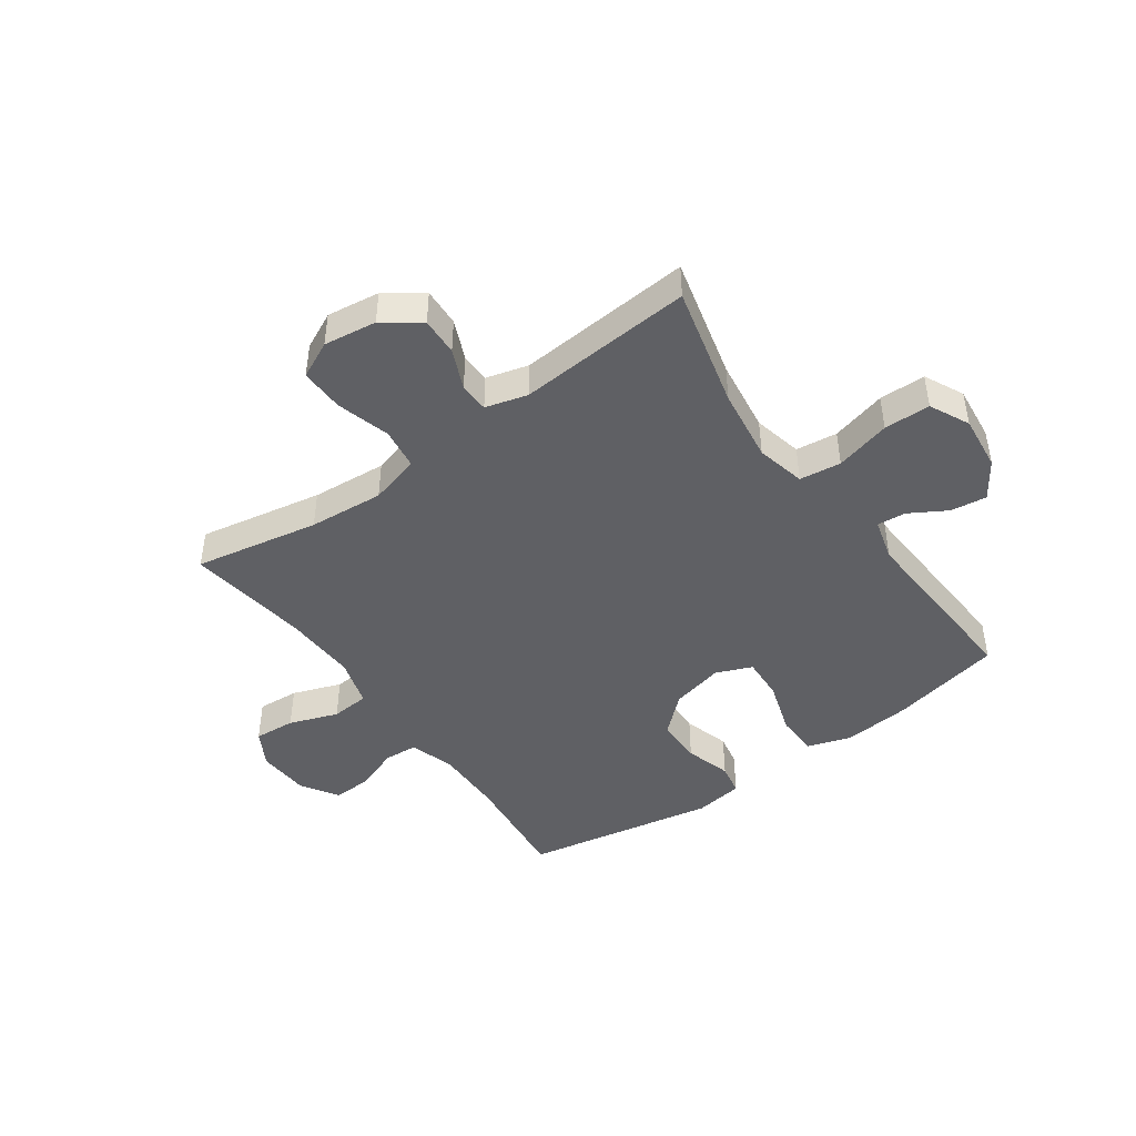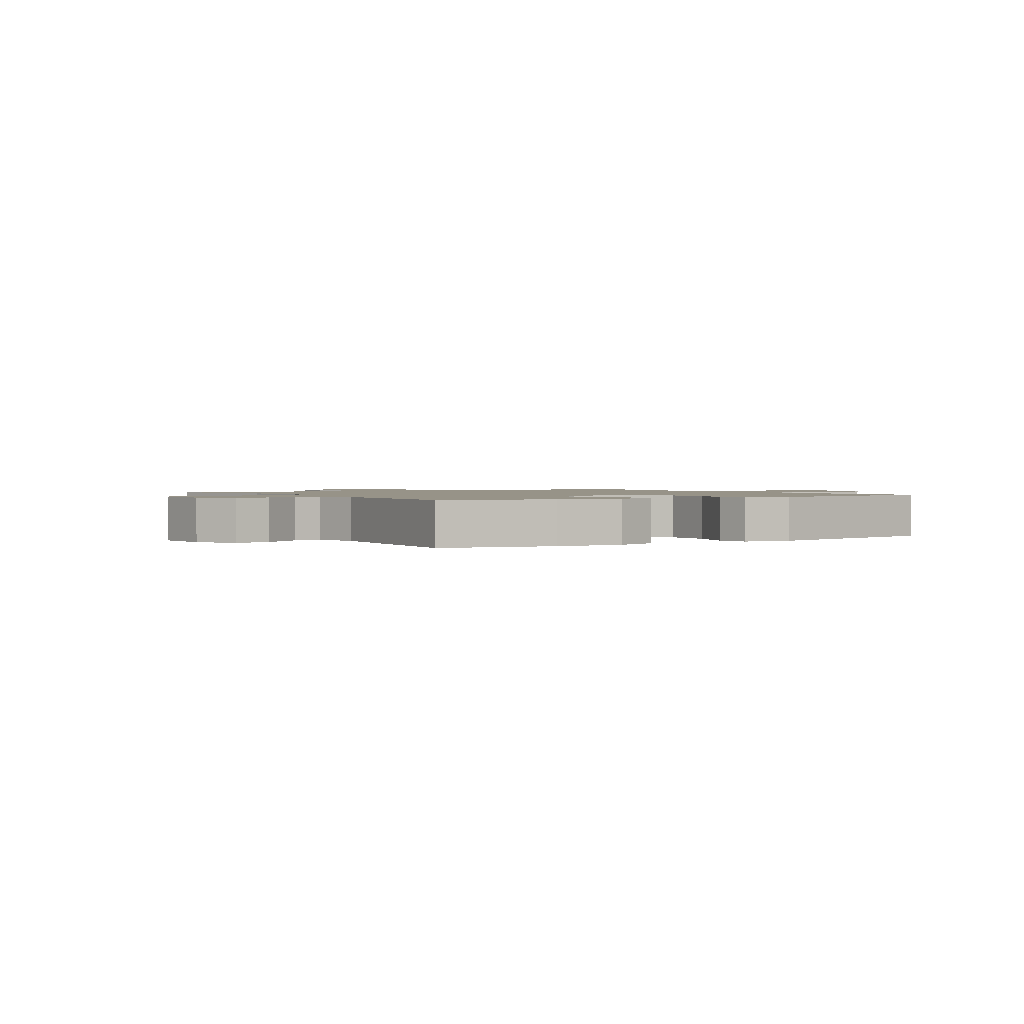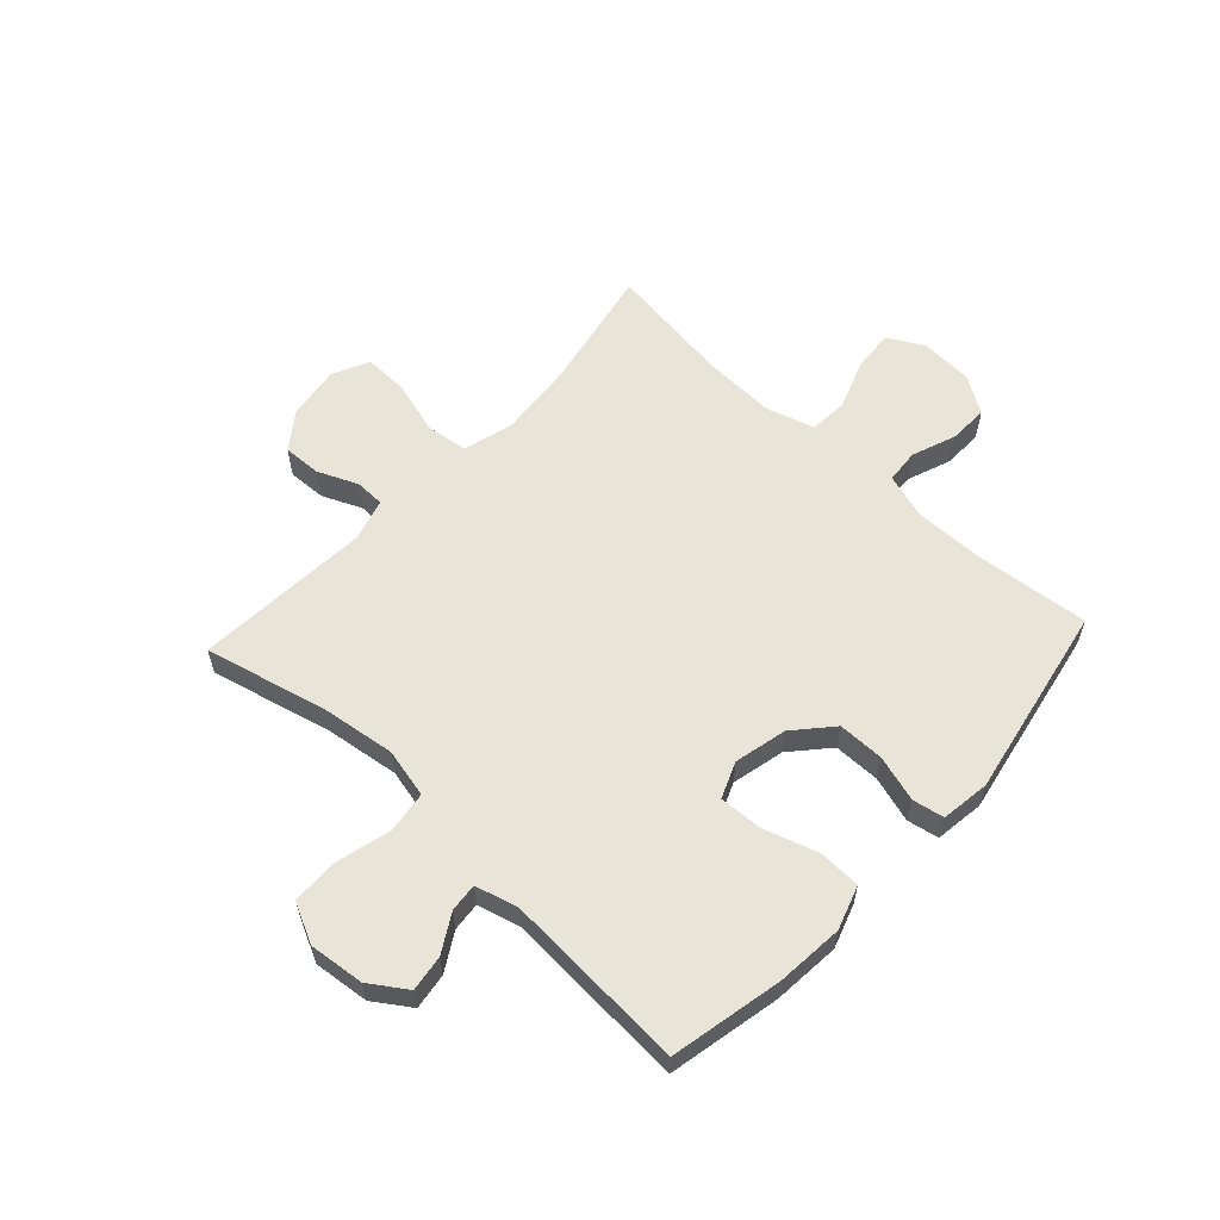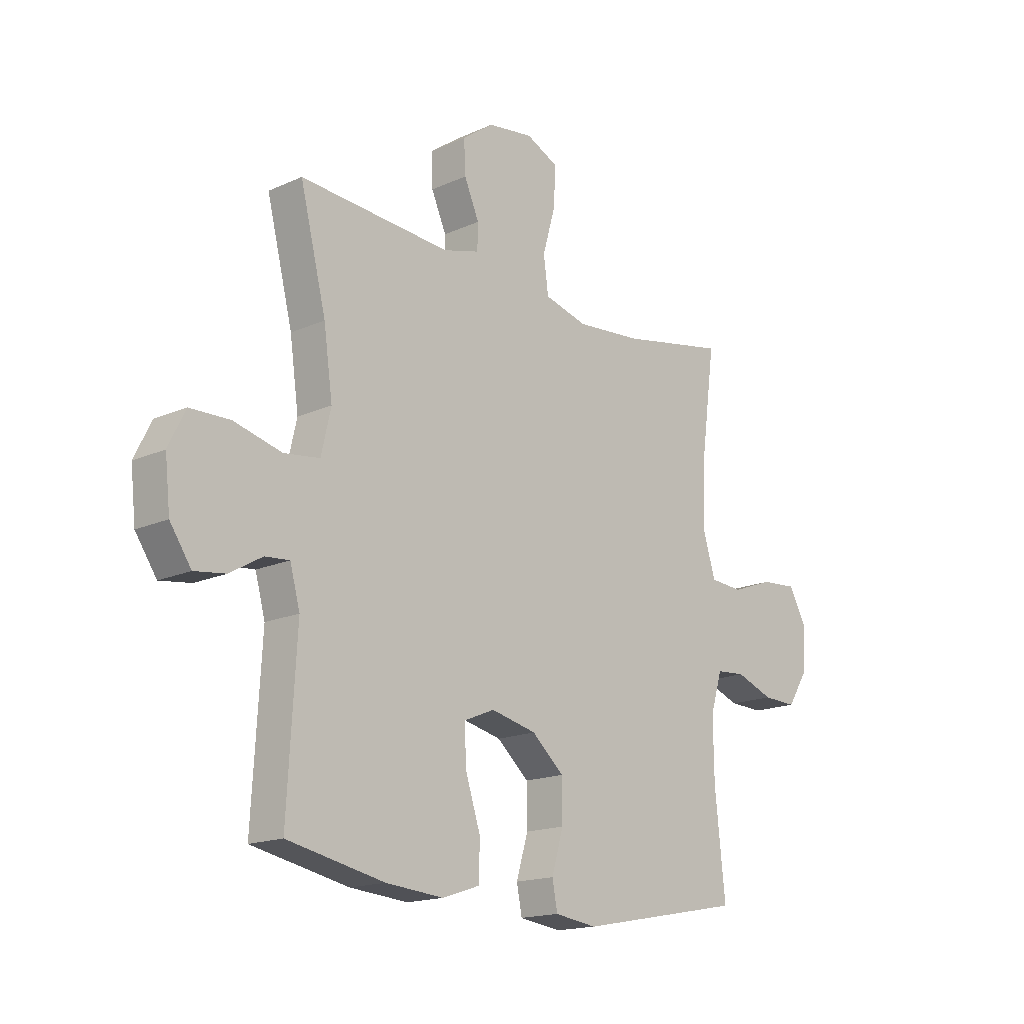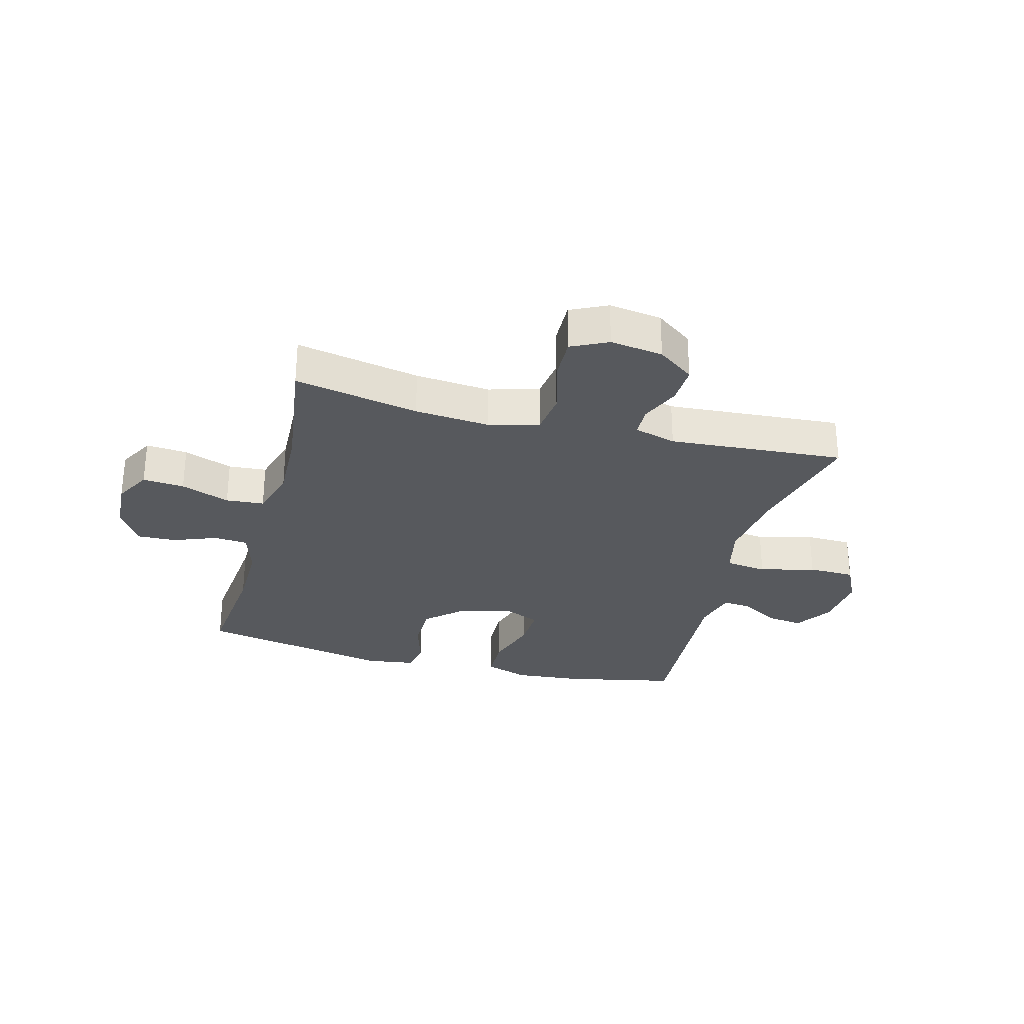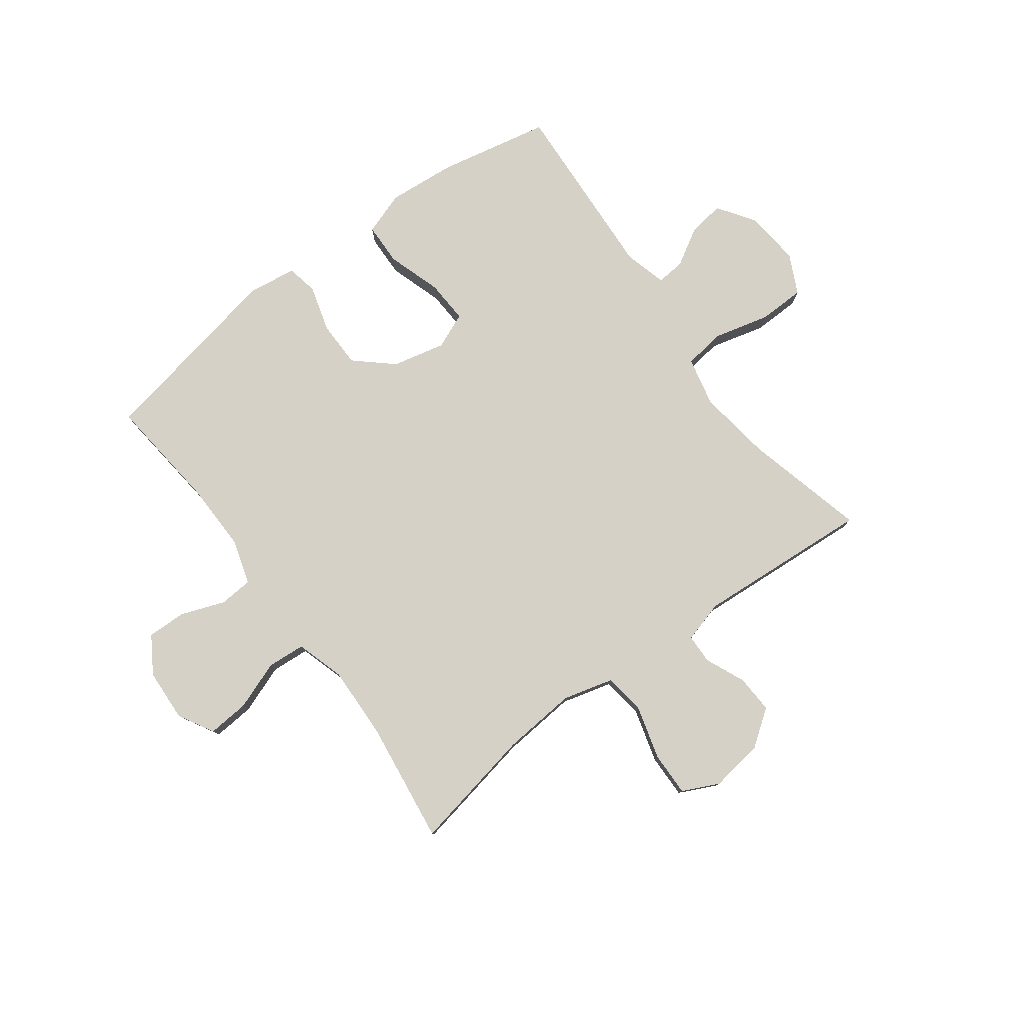
<metadata>
{"format":"obj","ext":"obj","renderer":"f3d","projection":"perspective","resolution":1024,"background":"white","views":[{"elev":-45.3,"azim":35.6,"up":"+Y"},{"elev":1.4,"azim":148.1,"up":"+Y"},{"elev":59.8,"azim":132.8,"up":"+Y"},{"elev":-16.6,"azim":132.6,"up":"+Z"},{"elev":-29.7,"azim":-14.7,"up":"+Y"},{"elev":79.3,"azim":-36.7,"up":"+Y"}]}
</metadata>
<code>
o path5660
v -0.1572 0.0375 -0.5808
v -0.07053 0.0375 -0.5687
v -0.05981 0.0375 -0.5127
v -0.084 0.0375 -0.4307
v -0.08326 0.0375 -0.3487
v -0.01728 0.0375 -0.2901
v 0.07619 0.0375 -0.2683
v 0.1399 0.0375 -0.2946
v 0.1361 0.0375 -0.3713
v 0.1052 0.0375 -0.4673
v 0.1074 0.0375 -0.5426
v 0.1841 0.0375 -0.5681
v 0.3031 0.0375 -0.5576
v 0.5026 0.0375 -0.5161
v 0.4838 0.0375 -0.1905
v 0.5042 0.0375 -0.1154
v 0.5544 0.0375 -0.1197
v 0.621 0.0375 -0.1586
v 0.685 0.0375 -0.1674
v 0.7288 0.0375 -0.1025
v 0.7395 0.0375 -0.004276
v 0.7051 0.0375 0.06601
v 0.6228 0.0375 0.06765
v 0.5244 0.0375 0.04216
v 0.4505 0.0375 0.05164
v 0.4307 0.0375 0.1389
v 0.4488 0.0375 0.2693
v 0.5026 0.0375 0.4858
v 0.1912 0.0375 0.4631
v 0.1166 0.0375 0.4838
v 0.1154 0.0375 0.5366
v 0.1461 0.0375 0.607
v 0.149 0.0375 0.6749
v 0.08432 0.0375 0.7216
v -0.009638 0.0375 0.7347
v -0.07472 0.0375 0.7035
v -0.07282 0.0375 0.6252
v -0.04586 0.0375 0.5302
v -0.05577 0.0375 0.4566
v -0.145 0.0375 0.4323
v -0.2782 0.0375 0.4436
v -0.4991 0.0375 0.4858
v -0.4697 0.0375 0.2679
v -0.465 0.0375 0.1373
v -0.4908 0.0375 0.05168
v -0.5586 0.0375 0.04632
v -0.6452 0.0375 0.07789
v -0.719 0.0375 0.08345
v -0.7543 0.0375 0.02029
v -0.7493 0.0375 -0.07314
v -0.7079 0.0375 -0.1381
v -0.6379 0.0375 -0.1358
v -0.5606 0.0375 -0.1066
v -0.5008 0.0375 -0.1109
v -0.4764 0.0375 -0.1904
v -0.4778 0.0375 -0.3123
v -0.4991 0.0375 -0.5161
v -0.1572 -0.0375 -0.5808
v -0.07053 -0.0375 -0.5687
v -0.05981 -0.0375 -0.5127
v -0.084 -0.0375 -0.4307
v -0.08326 -0.0375 -0.3487
v -0.01728 -0.0375 -0.2901
v 0.07619 -0.0375 -0.2683
v 0.1399 -0.0375 -0.2946
v 0.1361 -0.0375 -0.3713
v 0.1052 -0.0375 -0.4673
v 0.1074 -0.0375 -0.5426
v 0.1841 -0.0375 -0.5681
v 0.3031 -0.0375 -0.5576
v 0.5026 -0.0375 -0.5161
v 0.4838 -0.0375 -0.1905
v 0.5042 -0.0375 -0.1154
v 0.5544 -0.0375 -0.1197
v 0.621 -0.0375 -0.1586
v 0.685 -0.0375 -0.1674
v 0.7288 -0.0375 -0.1025
v 0.7395 -0.0375 -0.004276
v 0.7051 -0.0375 0.06601
v 0.6228 -0.0375 0.06765
v 0.5244 -0.0375 0.04216
v 0.4505 -0.0375 0.05164
v 0.4307 -0.0375 0.1389
v 0.4488 -0.0375 0.2693
v 0.5026 -0.0375 0.4858
v 0.1912 -0.0375 0.4631
v 0.1166 -0.0375 0.4838
v 0.1154 -0.0375 0.5366
v 0.1461 -0.0375 0.607
v 0.149 -0.0375 0.6749
v 0.08432 -0.0375 0.7216
v -0.009638 -0.0375 0.7347
v -0.07472 -0.0375 0.7035
v -0.07282 -0.0375 0.6252
v -0.04586 -0.0375 0.5302
v -0.05577 -0.0375 0.4566
v -0.145 -0.0375 0.4323
v -0.2782 -0.0375 0.4436
v -0.4991 -0.0375 0.4858
v -0.4697 -0.0375 0.2679
v -0.465 -0.0375 0.1373
v -0.4908 -0.0375 0.05168
v -0.5586 -0.0375 0.04632
v -0.6452 -0.0375 0.07789
v -0.719 -0.0375 0.08345
v -0.7543 -0.0375 0.02029
v -0.7493 -0.0375 -0.07314
v -0.7079 -0.0375 -0.1381
v -0.6379 -0.0375 -0.1358
v -0.5606 -0.0375 -0.1066
v -0.5008 -0.0375 -0.1109
v -0.4764 -0.0375 -0.1904
v -0.4778 -0.0375 -0.3123
v -0.4991 -0.0375 -0.5161
v 0.7288 0.0375 -0.1025
v 0.7395 0.0375 -0.004276
v 0.7051 0.0375 0.06601
v 0.7051 0.0375 0.06601
v 0.685 0.0375 -0.1674
v 0.685 0.0375 -0.1674
v 0.6228 0.0375 0.06765
v 0.621 0.0375 -0.1586
v 0.5244 0.0375 0.04216
v 0.5544 0.0375 -0.1197
v 0.5042 0.0375 -0.1154
v 0.5042 0.0375 -0.1154
v 0.4505 0.0375 0.05164
v 0.4505 0.0375 0.05164
v 0.4838 0.0375 -0.1905
v 0.5026 0.0375 -0.5161
v 0.5026 0.0375 -0.5161
v 0.4488 0.0375 0.2693
v 0.5026 0.0375 0.4858
v 0.5026 0.0375 0.4858
v 0.4307 0.0375 0.1389
v 0.3031 0.0375 -0.5576
v 0.1912 0.0375 0.4631
v 0.1841 0.0375 -0.5681
v 0.1166 0.0375 0.4838
v 0.1166 0.0375 0.4838
v 0.1074 0.0375 -0.5426
v 0.1074 0.0375 -0.5426
v 0.1399 0.0375 -0.2946
v 0.1399 0.0375 -0.2946
v 0.1361 0.0375 -0.3713
v 0.1461 0.0375 0.607
v 0.149 0.0375 0.6749
v 0.08432 0.0375 0.7216
v 0.1154 0.0375 0.5366
v 0.07619 0.0375 -0.2683
v 0.1052 0.0375 -0.4673
v -0.009638 0.0375 0.7347
v -0.01728 0.0375 -0.2901
v -0.07472 0.0375 0.7035
v -0.07472 0.0375 0.7035
v -0.08326 0.0375 -0.3487
v -0.04586 0.0375 0.5302
v -0.05577 0.0375 0.4566
v -0.05577 0.0375 0.4566
v -0.07282 0.0375 0.6252
v -0.145 0.0375 0.4323
v -0.07053 0.0375 -0.5687
v -0.07053 0.0375 -0.5687
v -0.05981 0.0375 -0.5127
v -0.084 0.0375 -0.4307
v -0.1572 0.0375 -0.5808
v -0.2782 0.0375 0.4436
v -0.465 0.0375 0.1373
v -0.4908 0.0375 0.05168
v -0.4908 0.0375 0.05168
v -0.4697 0.0375 0.2679
v -0.4991 0.0375 0.4858
v -0.4991 0.0375 0.4858
v -0.4991 0.0375 -0.5161
v -0.4991 0.0375 -0.5161
v -0.4778 0.0375 -0.3123
v -0.4764 0.0375 -0.1904
v -0.5008 0.0375 -0.1109
v -0.5008 0.0375 -0.1109
v -0.5586 0.0375 0.04632
v -0.5606 0.0375 -0.1066
v -0.6452 0.0375 0.07789
v -0.6379 0.0375 -0.1358
v -0.7079 0.0375 -0.1381
v -0.719 0.0375 0.08345
v -0.719 0.0375 0.08345
v -0.7493 0.0375 -0.07314
v -0.7543 0.0375 0.02029
v 0.7288 -0.0375 -0.1025
v 0.7395 -0.0375 -0.004276
v 0.7051 -0.0375 0.06601
v 0.7051 -0.0375 0.06601
v 0.685 -0.0375 -0.1674
v 0.685 -0.0375 -0.1674
v 0.6228 -0.0375 0.06765
v 0.621 -0.0375 -0.1586
v 0.5244 -0.0375 0.04216
v 0.5544 -0.0375 -0.1197
v 0.5042 -0.0375 -0.1154
v 0.5042 -0.0375 -0.1154
v 0.4505 -0.0375 0.05164
v 0.4505 -0.0375 0.05164
v 0.4838 -0.0375 -0.1905
v 0.5026 -0.0375 -0.5161
v 0.5026 -0.0375 -0.5161
v 0.4488 -0.0375 0.2693
v 0.5026 -0.0375 0.4858
v 0.5026 -0.0375 0.4858
v 0.4307 -0.0375 0.1389
v 0.3031 -0.0375 -0.5576
v 0.1912 -0.0375 0.4631
v 0.1841 -0.0375 -0.5681
v 0.1166 -0.0375 0.4838
v 0.1166 -0.0375 0.4838
v 0.1074 -0.0375 -0.5426
v 0.1074 -0.0375 -0.5426
v 0.1399 -0.0375 -0.2946
v 0.1399 -0.0375 -0.2946
v 0.1361 -0.0375 -0.3713
v 0.1461 -0.0375 0.607
v 0.149 -0.0375 0.6749
v 0.08432 -0.0375 0.7216
v 0.1154 -0.0375 0.5366
v 0.07619 -0.0375 -0.2683
v 0.1052 -0.0375 -0.4673
v -0.009638 -0.0375 0.7347
v -0.01728 -0.0375 -0.2901
v -0.07472 -0.0375 0.7035
v -0.07472 -0.0375 0.7035
v -0.08326 -0.0375 -0.3487
v -0.04586 -0.0375 0.5302
v -0.05577 -0.0375 0.4566
v -0.05577 -0.0375 0.4566
v -0.07282 -0.0375 0.6252
v -0.145 -0.0375 0.4323
v -0.07053 -0.0375 -0.5687
v -0.07053 -0.0375 -0.5687
v -0.05981 -0.0375 -0.5127
v -0.084 -0.0375 -0.4307
v -0.1572 -0.0375 -0.5808
v -0.2782 -0.0375 0.4436
v -0.465 -0.0375 0.1373
v -0.4908 -0.0375 0.05168
v -0.4908 -0.0375 0.05168
v -0.4697 -0.0375 0.2679
v -0.4991 -0.0375 0.4858
v -0.4991 -0.0375 0.4858
v -0.4991 -0.0375 -0.5161
v -0.4991 -0.0375 -0.5161
v -0.4778 -0.0375 -0.3123
v -0.4764 -0.0375 -0.1904
v -0.5008 -0.0375 -0.1109
v -0.5008 -0.0375 -0.1109
v -0.5586 -0.0375 0.04632
v -0.5606 -0.0375 -0.1066
v -0.6452 -0.0375 0.07789
v -0.6379 -0.0375 -0.1358
v -0.7079 -0.0375 -0.1381
v -0.719 -0.0375 0.08345
v -0.719 -0.0375 0.08345
v -0.7493 -0.0375 -0.07314
v -0.7543 -0.0375 0.02029
f 211 209 206
f 196 189 198
f 224 201 209
f 193 189 196
f 240 250 248
f 243 227 242
f 232 213 231
f 217 201 224
f 232 209 211
f 215 212 225
f 235 224 232
f 195 190 191
f 198 189 195
f 195 189 190
f 219 203 217
f 242 227 235
f 257 261 258
f 231 223 234
f 225 212 219
f 245 241 246
f 227 224 235
f 223 220 234
f 251 227 252
f 211 206 207
f 262 256 259
f 234 226 228
f 256 262 261
f 256 257 254
f 203 199 201
f 232 211 213
f 242 235 241
f 236 238 240
f 204 203 210
f 239 240 238
f 203 219 210
f 198 197 199
f 222 234 220
f 224 209 232
f 212 210 219
f 242 241 245
f 250 230 251
f 252 227 243
f 254 252 243
f 252 254 255
f 234 222 226
f 230 227 251
f 240 239 250
f 222 220 221
f 250 239 230
f 201 199 197
f 257 256 261
f 255 254 257
f 217 203 201
f 231 213 223
f 197 198 195
f 20 21 78 77
f 21 118 192 78
f 120 20 77 194
f 22 23 80 79
f 18 19 76 75
f 23 24 81 80
f 17 18 75 74
f 126 17 74 200
f 24 128 202 81
f 15 16 73 72
f 131 15 72 205
f 27 134 208 84
f 25 26 83 82
f 26 27 84 83
f 13 14 71 70
f 28 29 86 85
f 12 13 70 69
f 29 140 214 86
f 142 12 69 216
f 144 9 66 218
f 32 33 90 89
f 33 34 91 90
f 31 32 89 88
f 7 8 65 64
f 10 11 68 67
f 9 10 67 66
f 30 31 88 87
f 34 35 92 91
f 6 7 64 63
f 35 155 229 92
f 5 6 63 62
f 38 159 233 95
f 37 38 95 94
f 36 37 94 93
f 39 40 97 96
f 163 3 60 237
f 3 4 61 60
f 1 2 59 58
f 4 5 62 61
f 40 41 98 97
f 44 170 244 101
f 43 44 101 100
f 173 43 100 247
f 41 42 99 98
f 175 1 58 249
f 56 57 114 113
f 55 56 113 112
f 179 55 112 253
f 45 46 103 102
f 53 54 111 110
f 46 47 104 103
f 52 53 110 109
f 51 52 109 108
f 47 186 260 104
f 50 51 108 107
f 49 50 107 106
f 48 49 106 105
f 137 132 135
f 122 124 115
f 150 135 127
f 119 122 115
f 166 174 176
f 169 168 153
f 158 157 139
f 143 150 127
f 158 137 135
f 141 151 138
f 161 158 150
f 121 117 116
f 124 121 115
f 121 116 115
f 145 143 129
f 168 161 153
f 183 184 187
f 157 160 149
f 151 145 138
f 171 172 167
f 153 161 150
f 149 160 146
f 177 178 153
f 137 133 132
f 188 185 182
f 160 154 152
f 182 187 188
f 182 180 183
f 129 127 125
f 158 139 137
f 168 167 161
f 162 166 164
f 130 136 129
f 165 164 166
f 129 136 145
f 124 125 123
f 148 146 160
f 150 158 135
f 138 145 136
f 168 171 167
f 176 177 156
f 178 169 153
f 180 169 178
f 178 181 180
f 160 152 148
f 156 177 153
f 166 176 165
f 148 147 146
f 176 156 165
f 127 123 125
f 183 187 182
f 181 183 180
f 143 127 129
f 157 149 139
f 123 121 124

</code>
